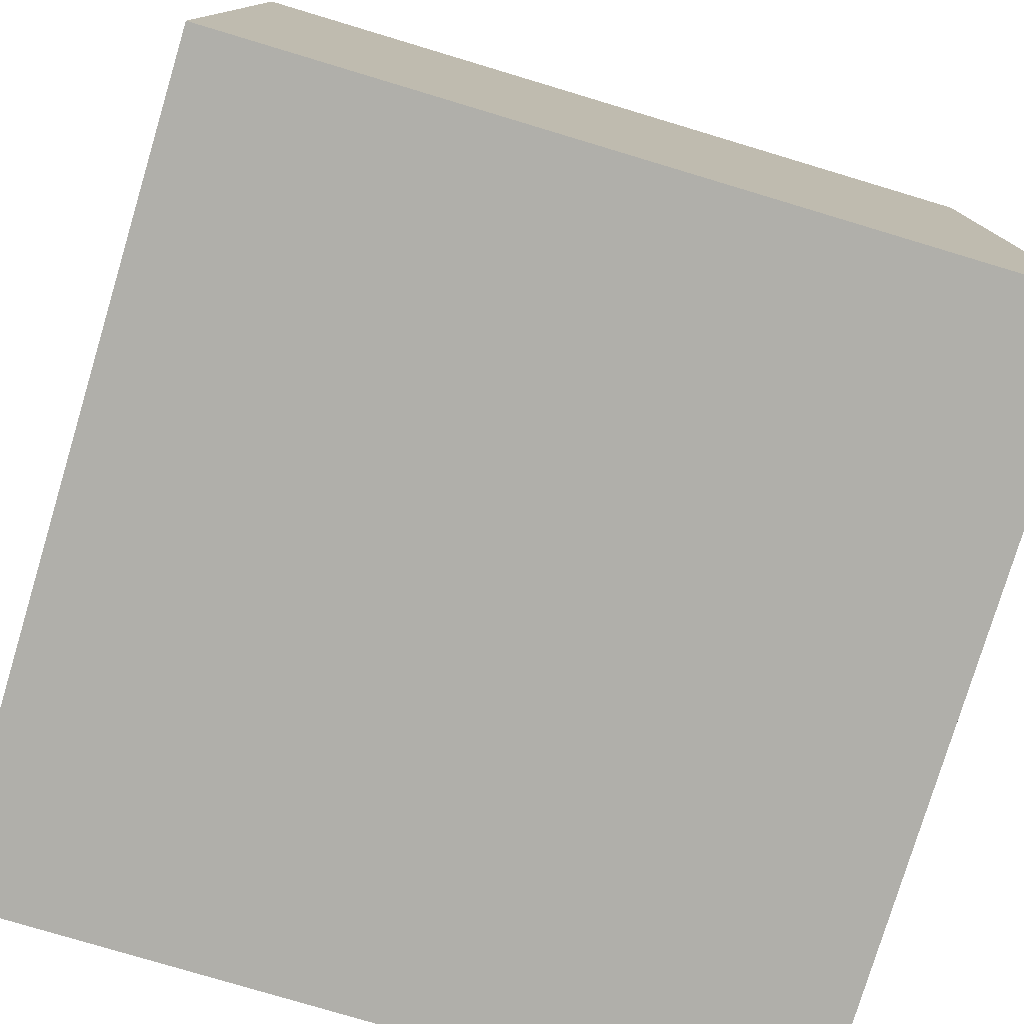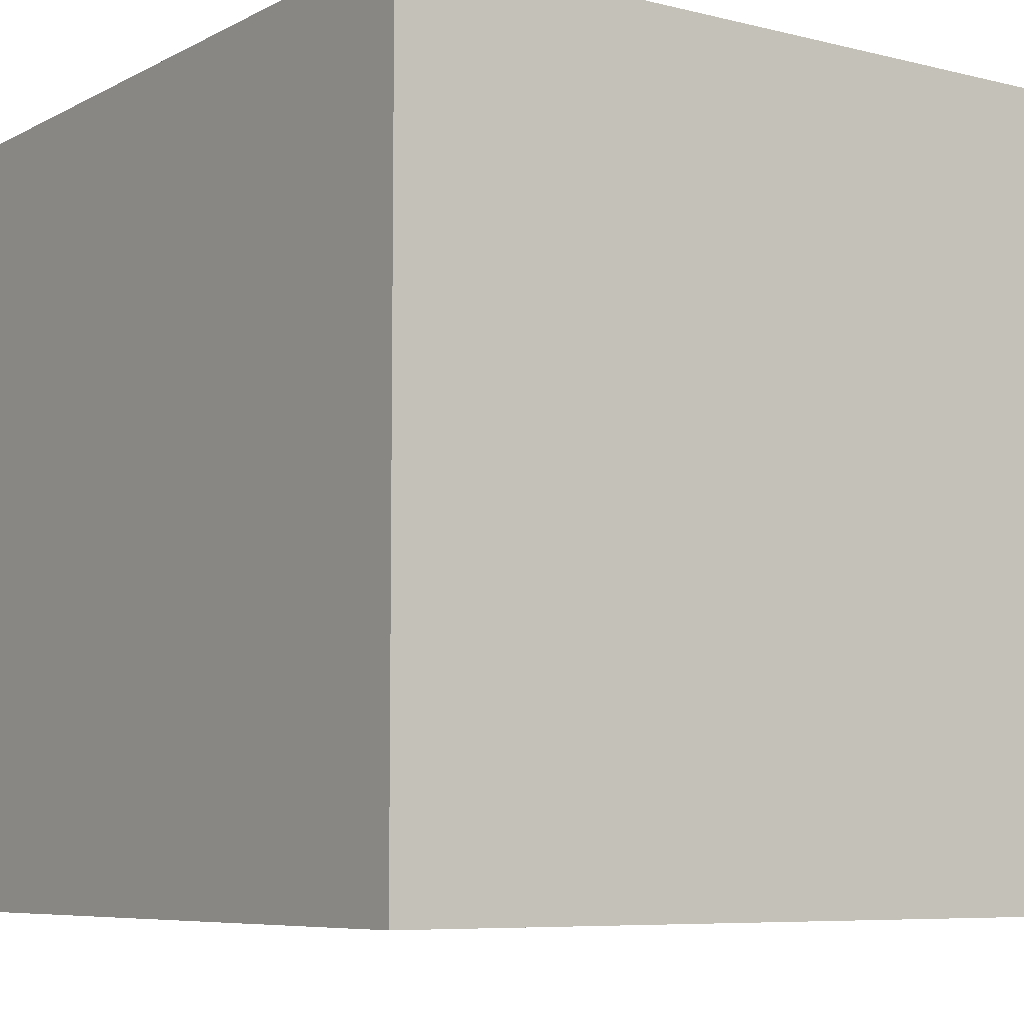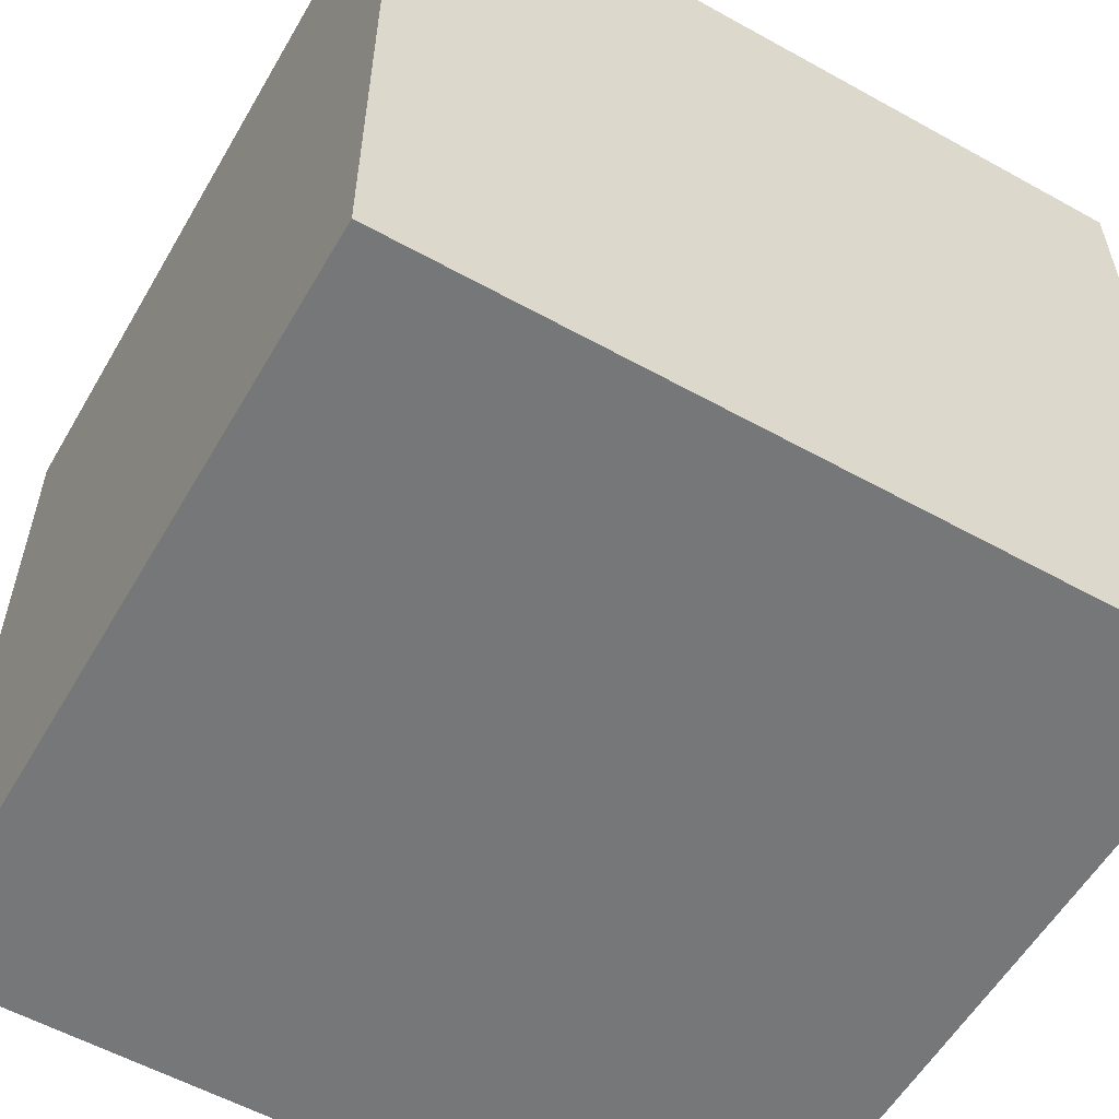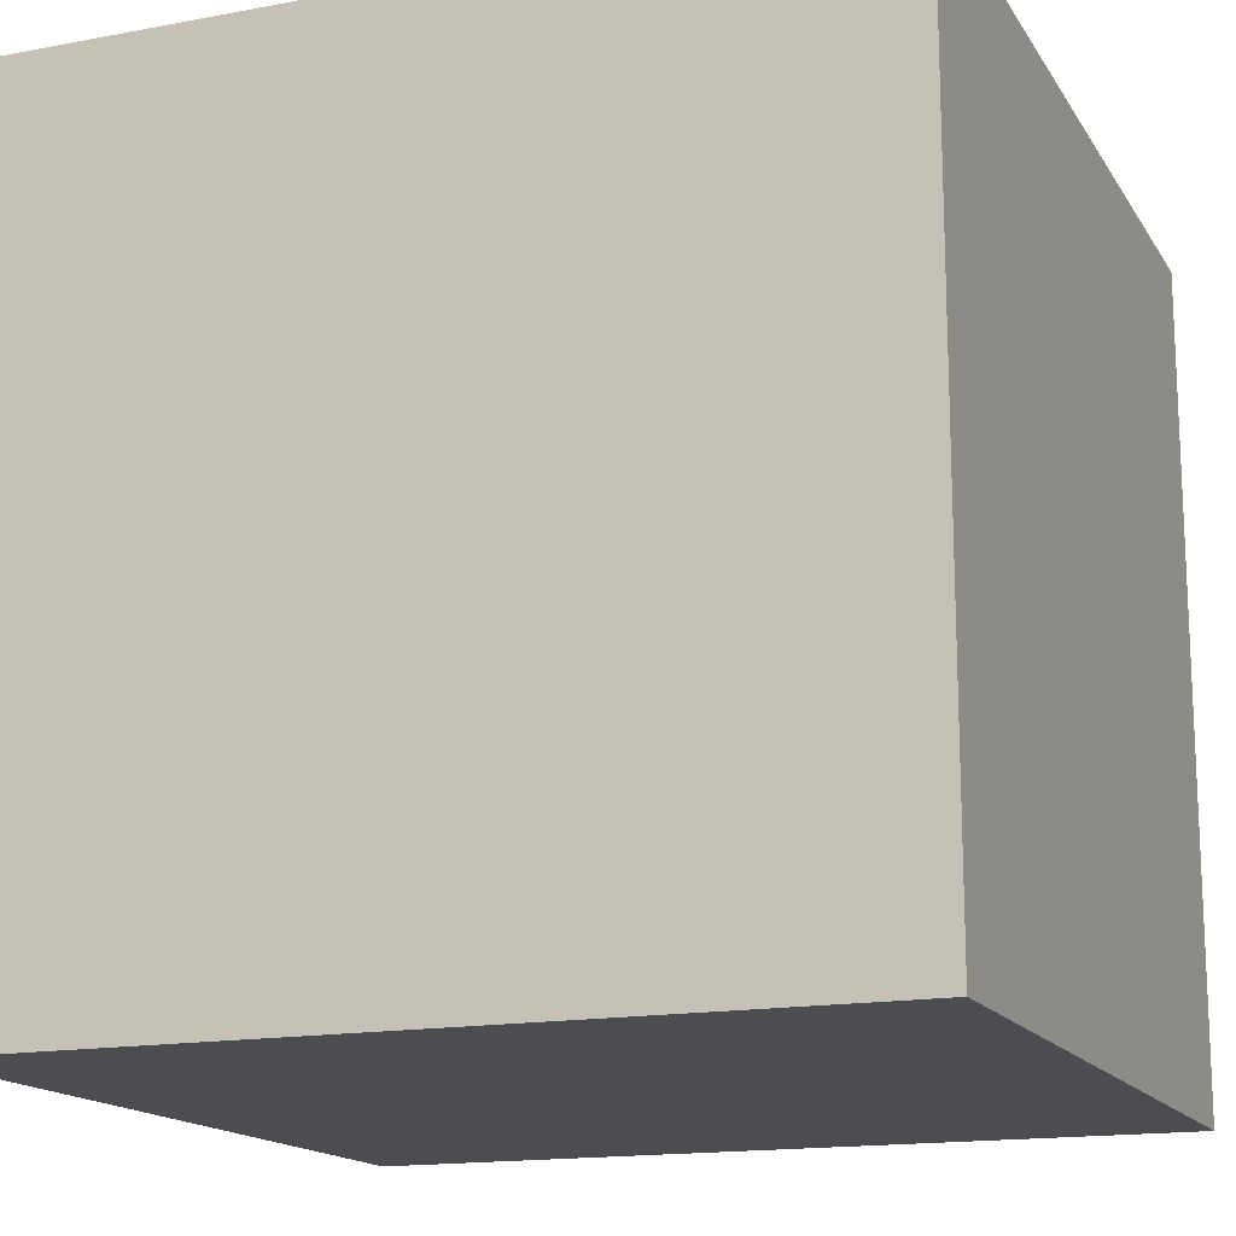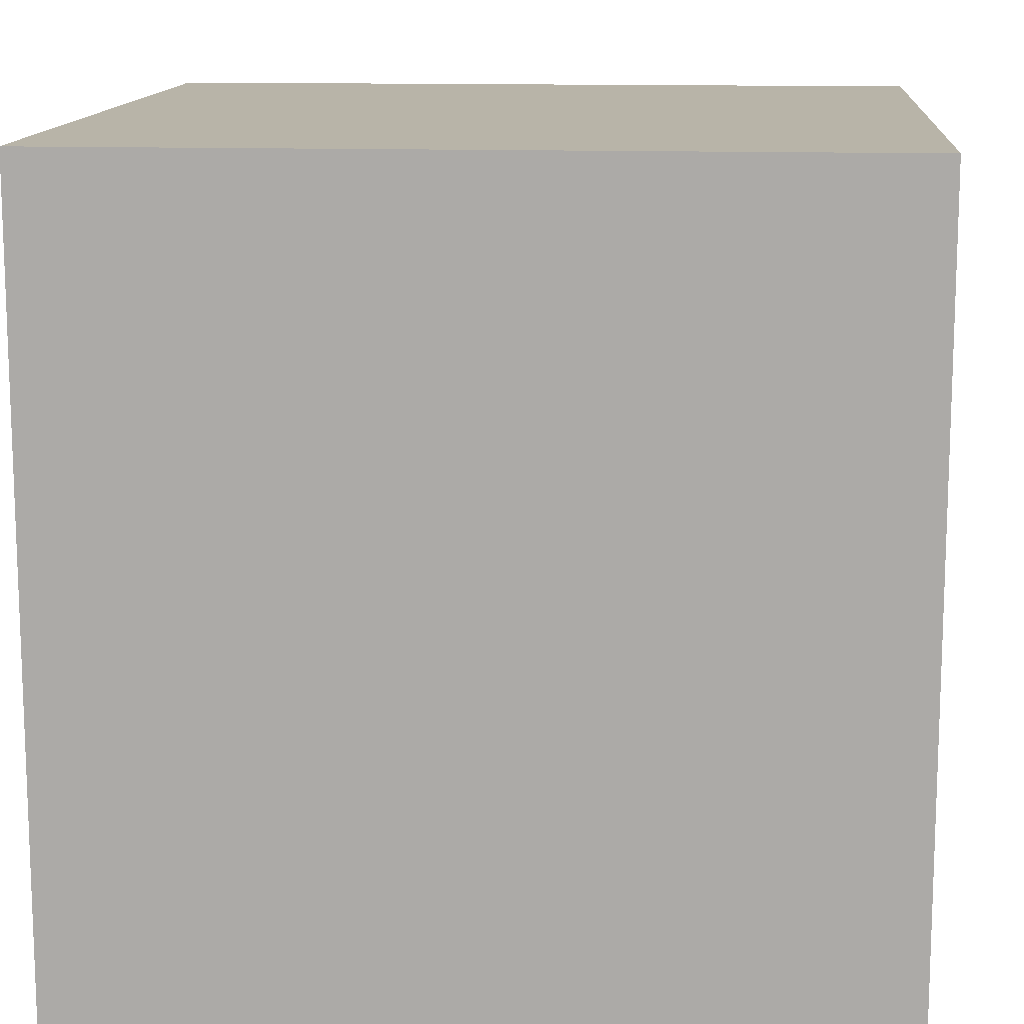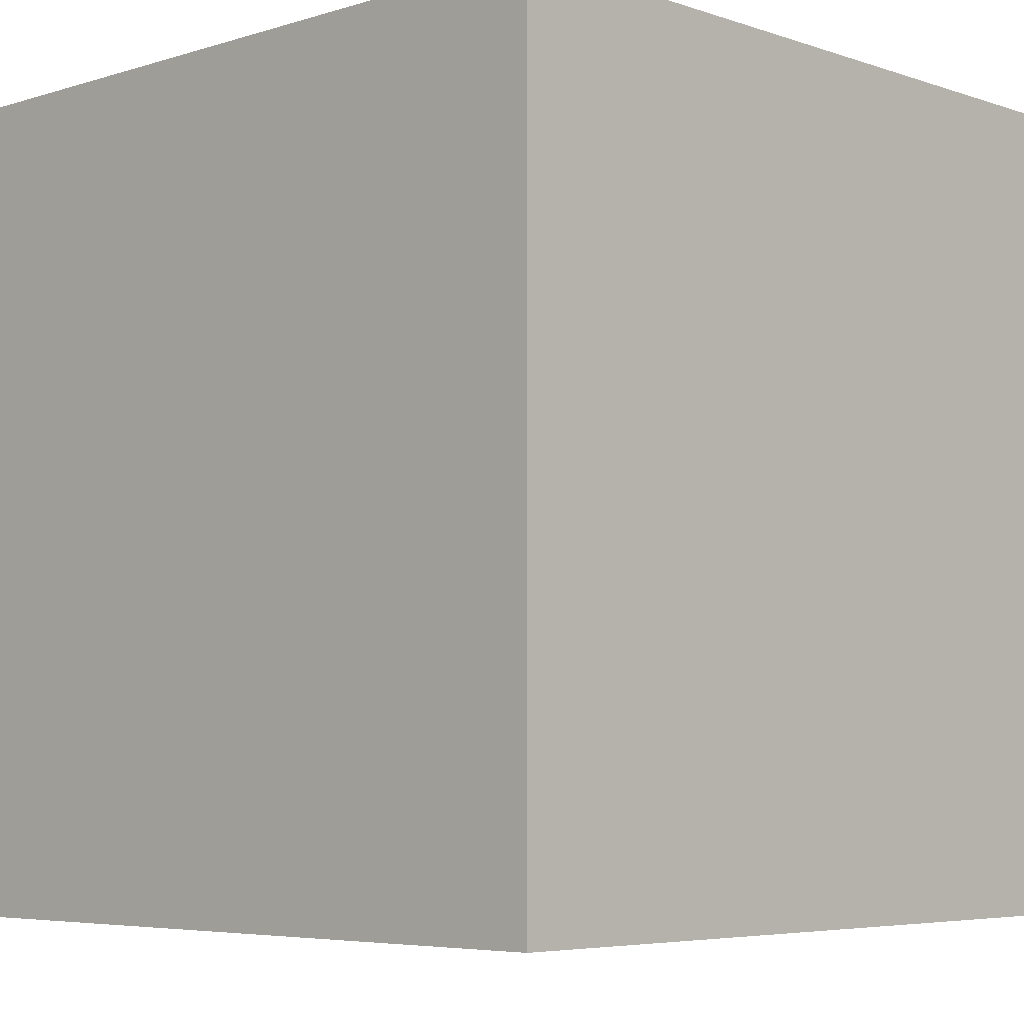
<metadata>
{"format":"obj","ext":"obj","renderer":"f3d","projection":"perspective","resolution":1024,"background":"white","views":[{"elev":-78.0,"azim":73.3,"up":"+Y"},{"elev":-7.2,"azim":-125.2,"up":"+Y"},{"elev":-57.0,"azim":150.0,"up":"+Z"},{"elev":-15.7,"azim":111.5,"up":"+Y"},{"elev":13.0,"azim":94.6,"up":"+Z"},{"elev":-5.4,"azim":-46.2,"up":"+Z"}]}
</metadata>
<code>
v -1 -1 -1
v -1 -1 1
v -1 1 -1
v -1 1 1
v 1 -1 -1
v 1 -1 1
v 1 1 -1
v 1 1 1
f 3 1 2
f 3 2 4
f 1 5 2
f 5 6 2
f 5 7 6
f 7 8 6
f 7 3 4
f 7 4 8
f 5 1 3
f 5 3 7
f 2 6 4
f 6 8 4

</code>
